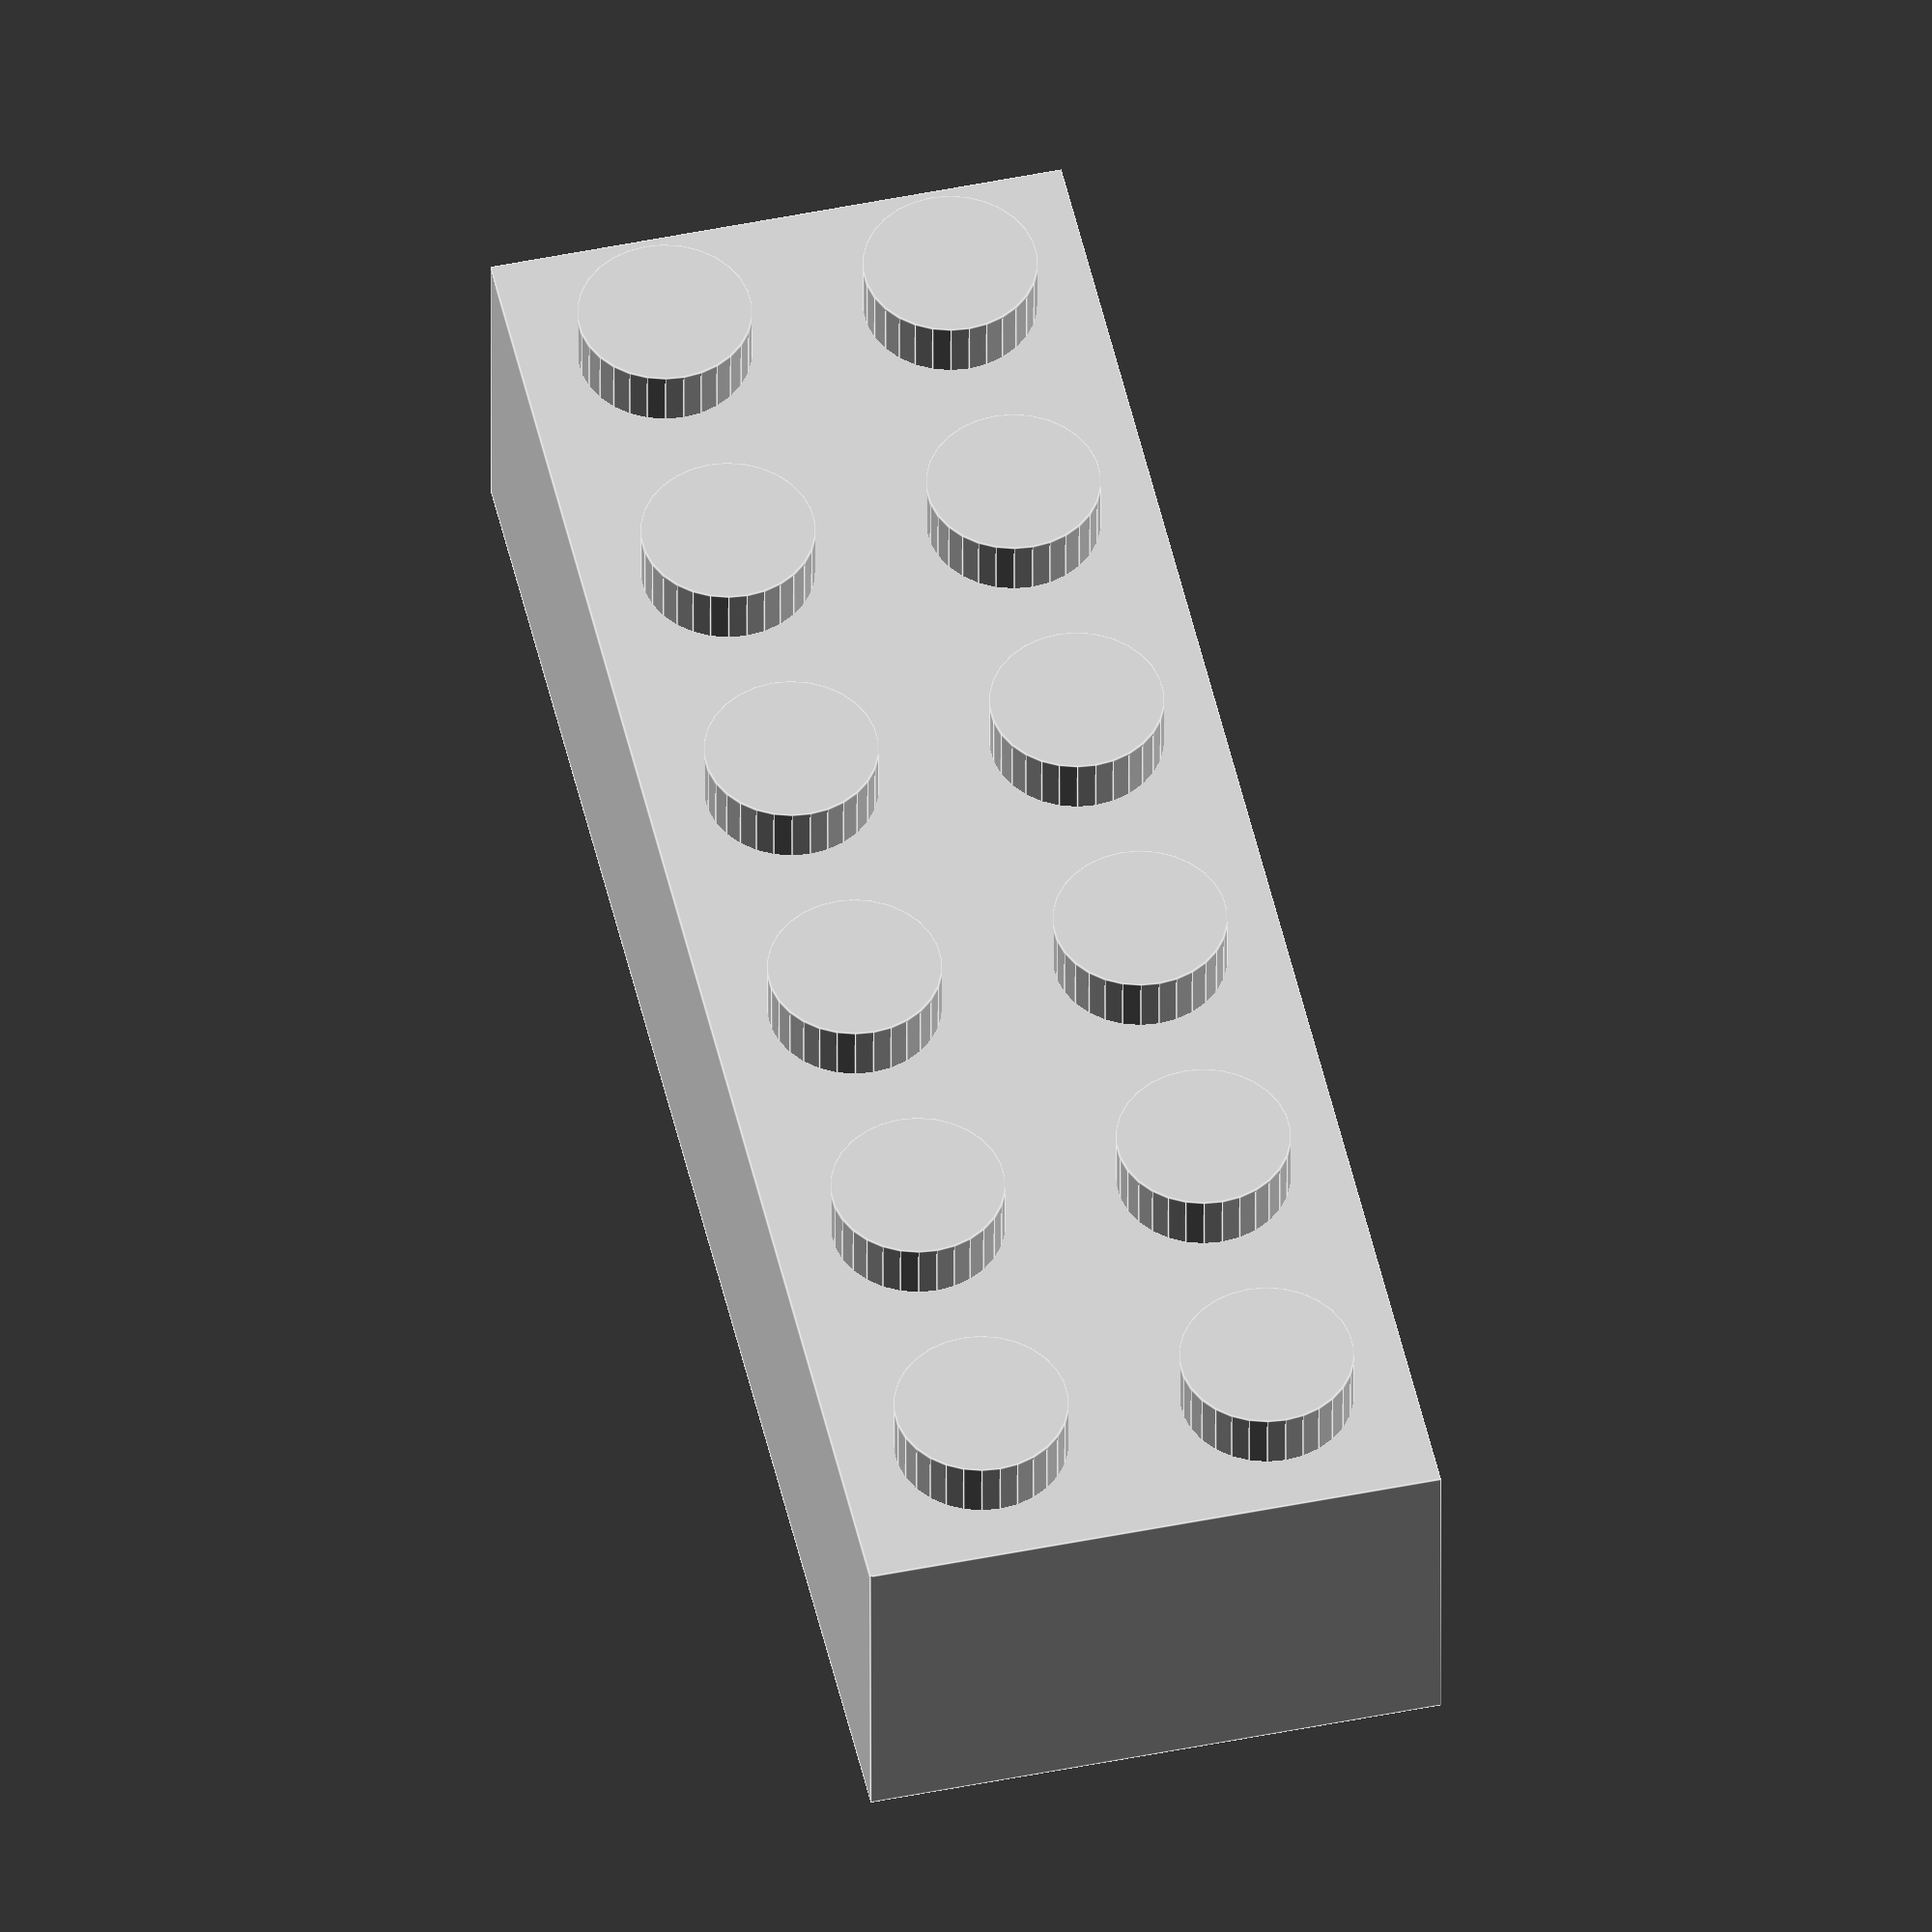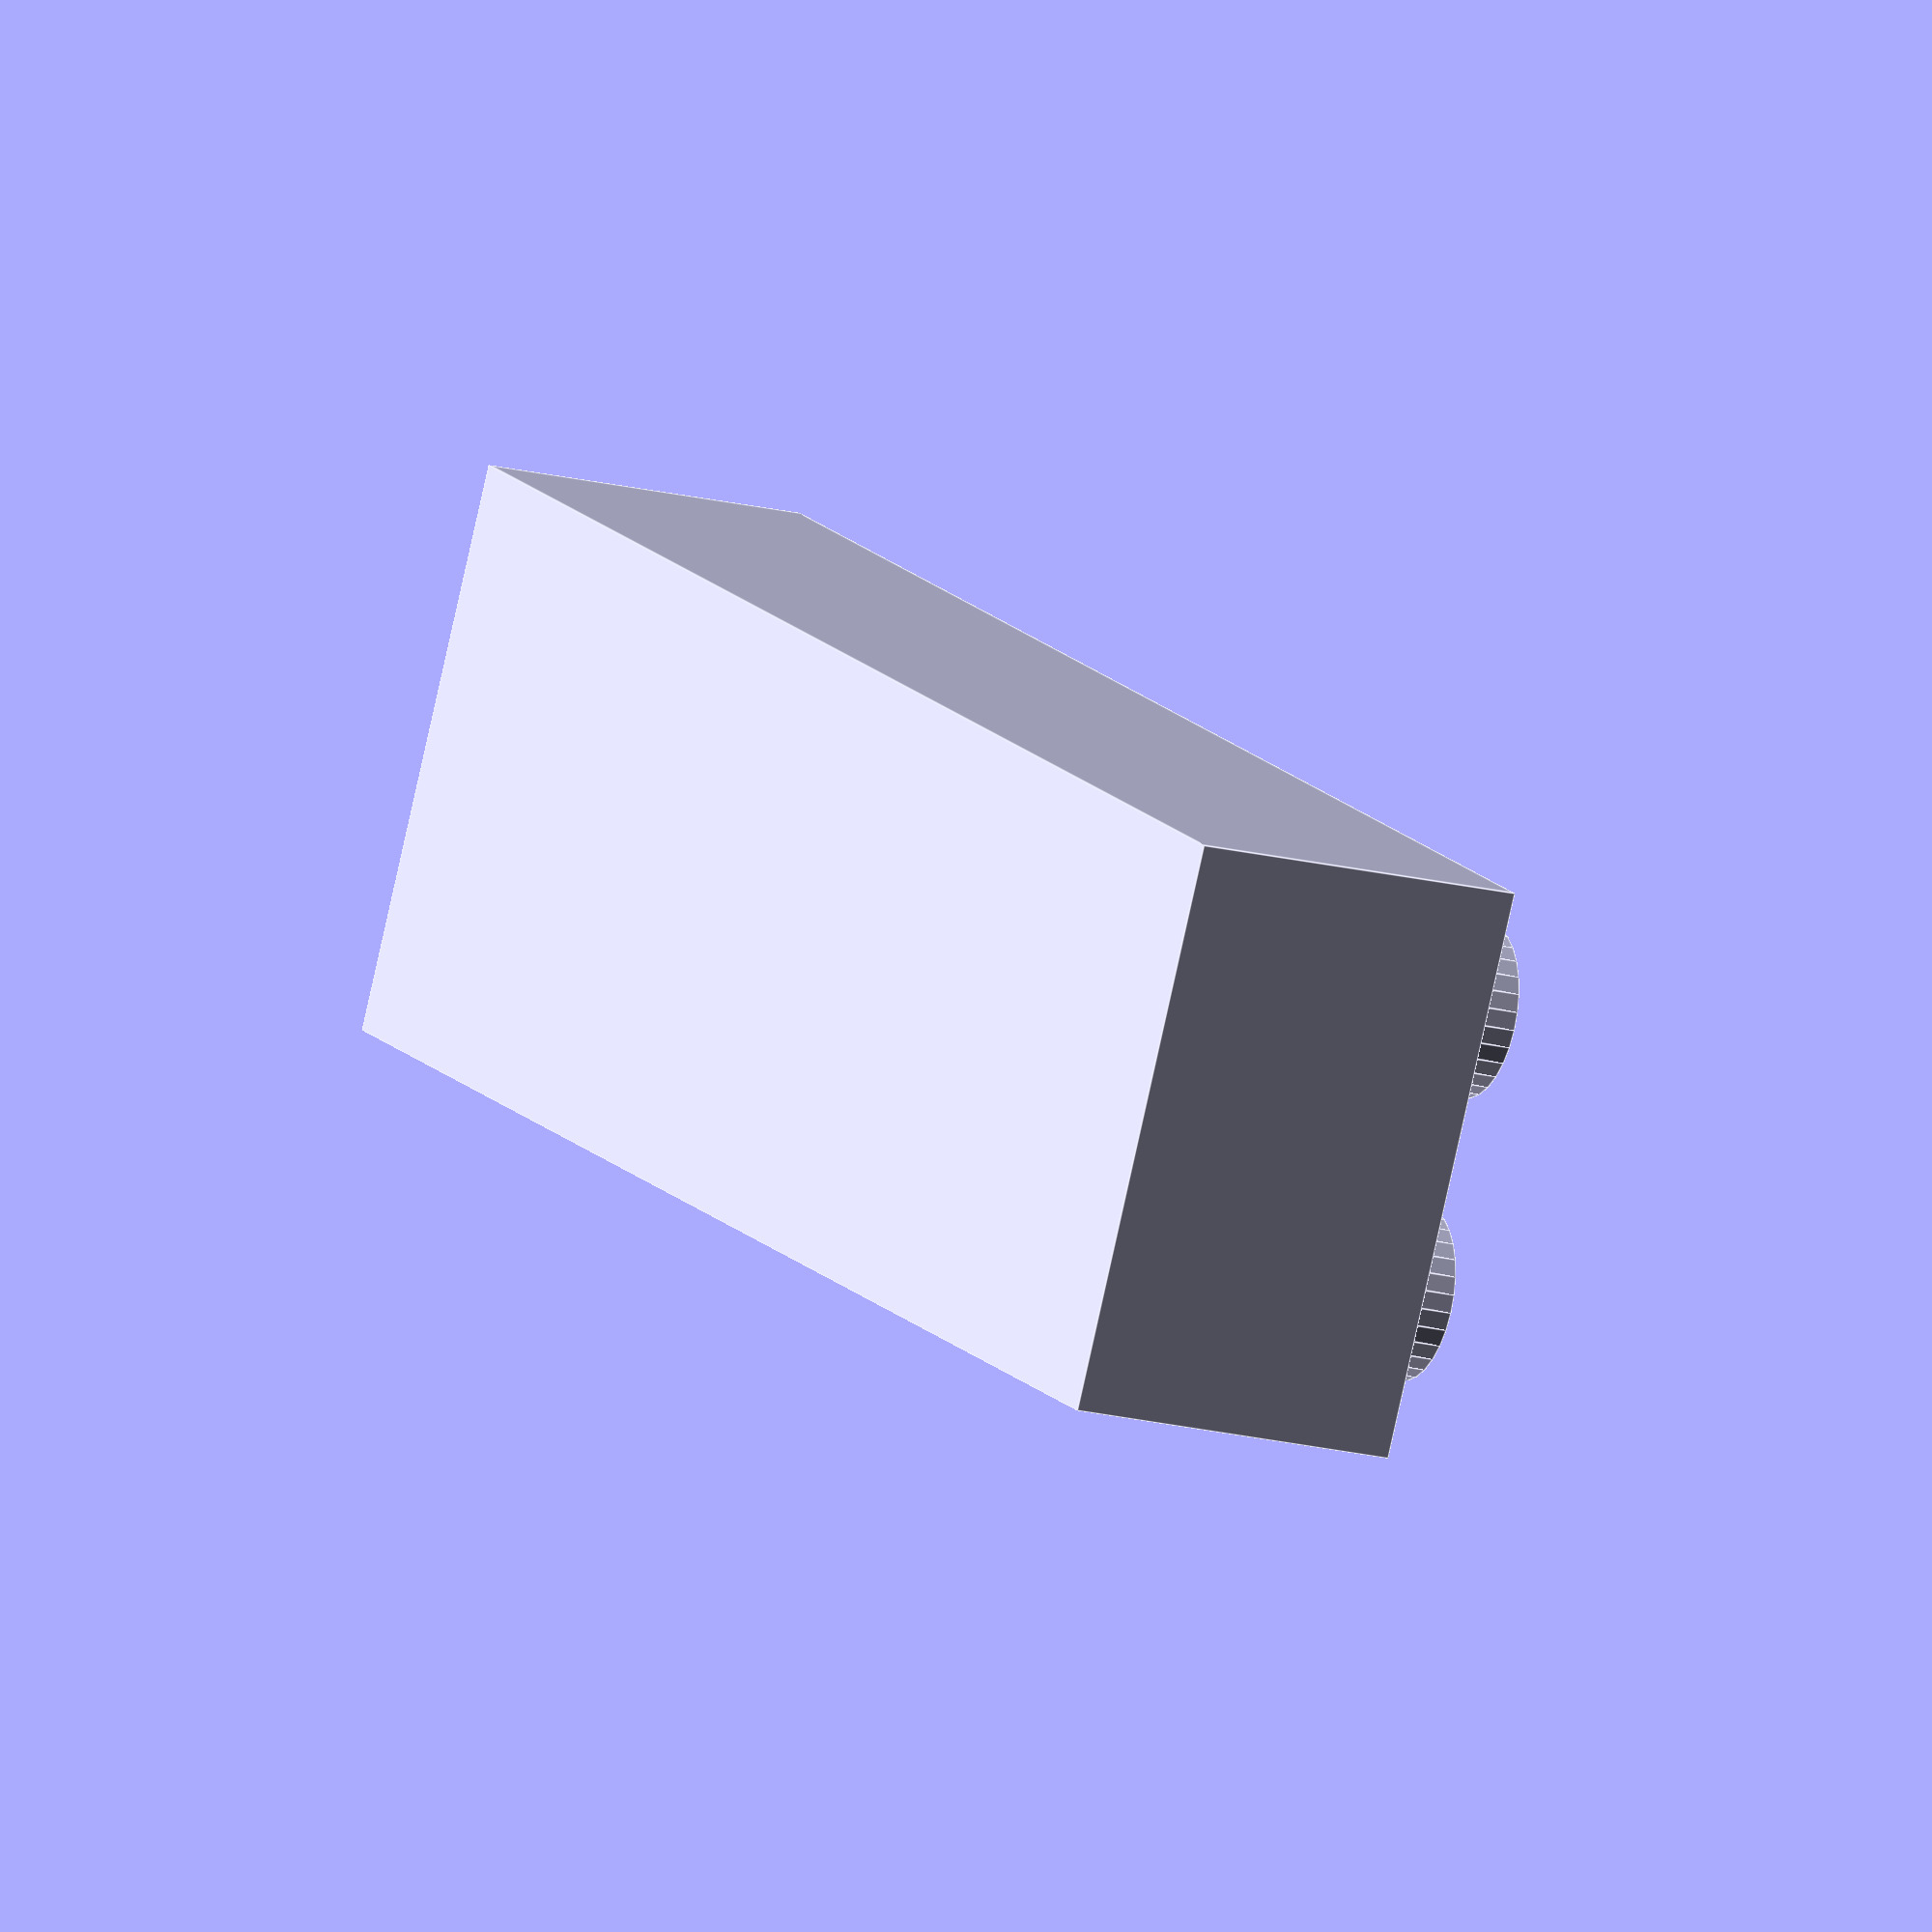
<openscad>
module LEGObrick(studs_per_row=4) {
  $fn=30;

  width = studs_per_row * 8;
  
  cube([width, 16, 9.6]);

  for (x_position=[4:8:width-4]) {
    translate([x_position, 4, 1.7]) {
      cylinder(h=9.6, d=4.8);
    }
    translate([x_position, 12, 1.7]) {
      cylinder(h=9.6, d=4.8);
    }
  }  
}

LEGObrick(6);
</openscad>
<views>
elev=40.1 azim=257.5 roll=0.1 proj=o view=edges
elev=17.2 azim=152.0 roll=242.5 proj=o view=edges
</views>
